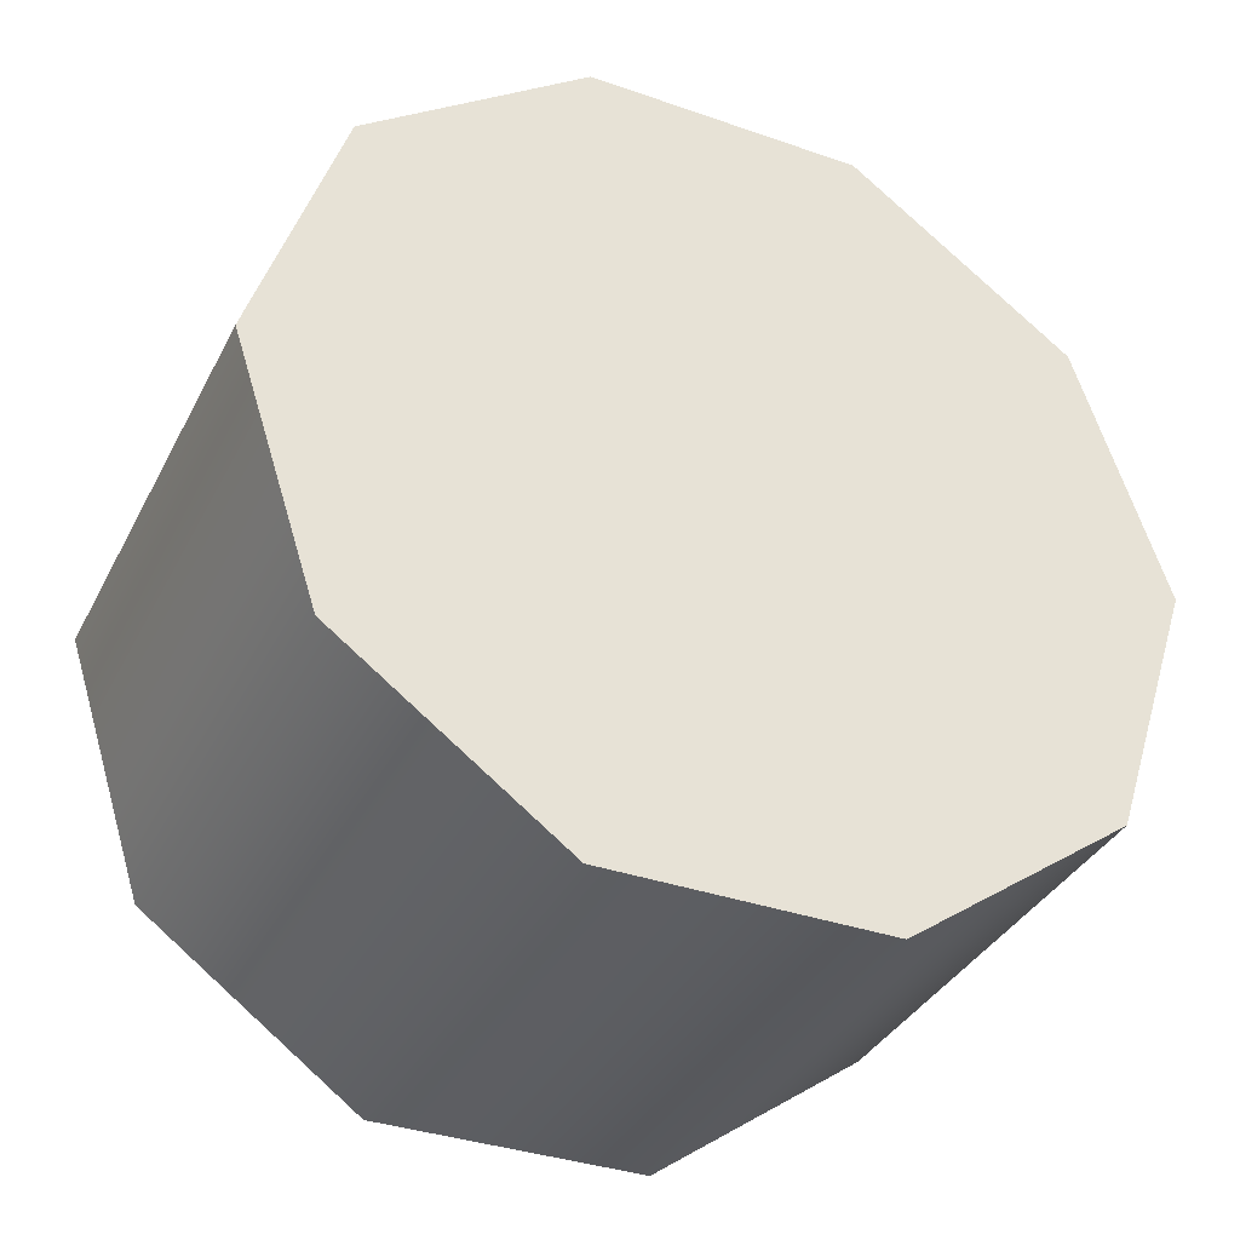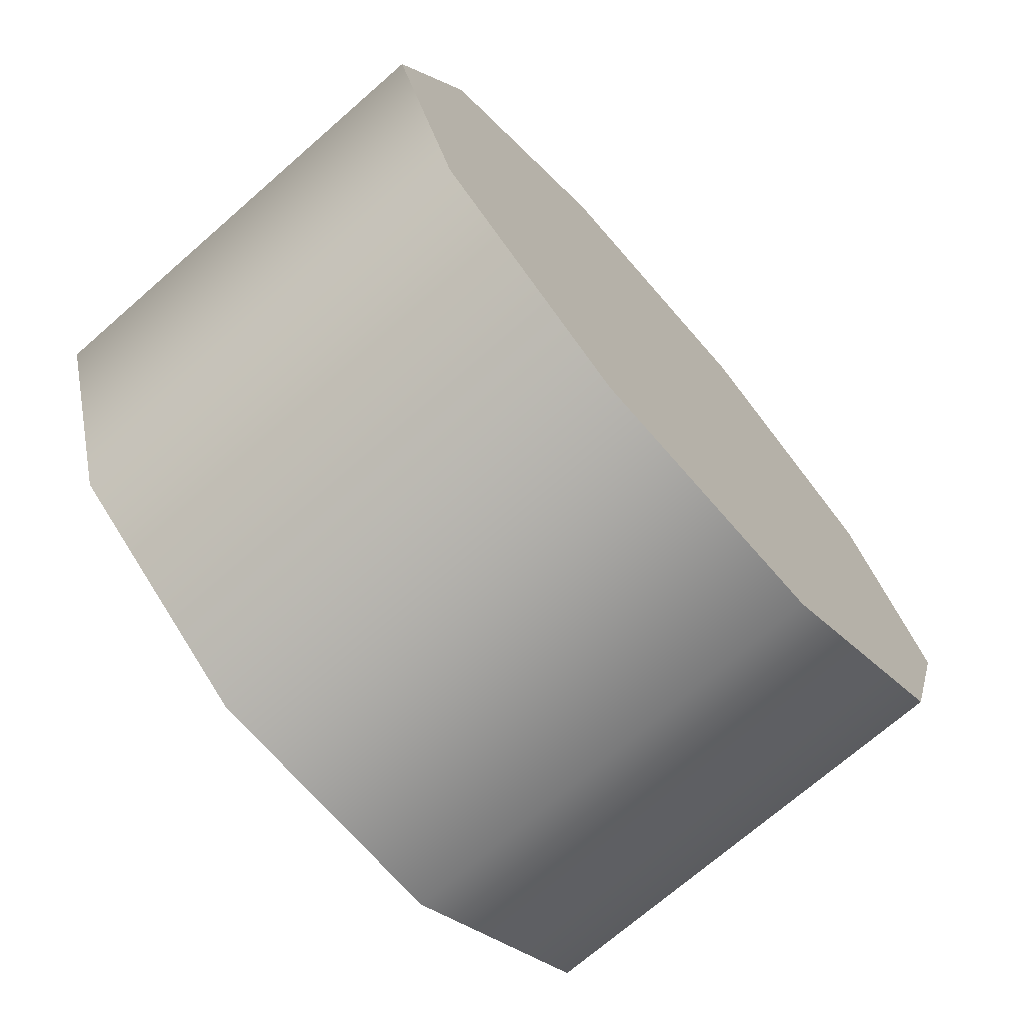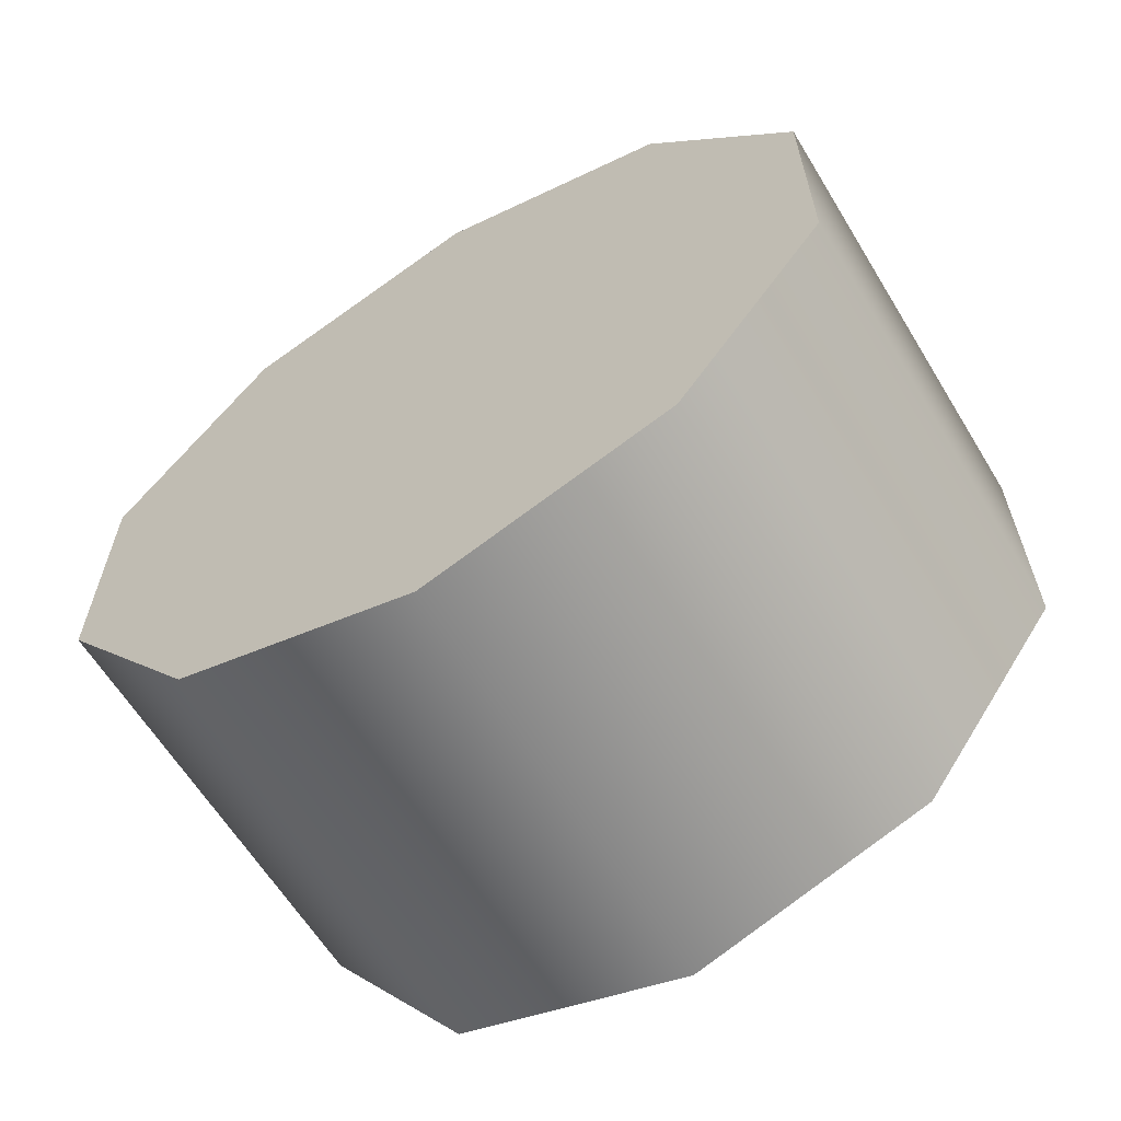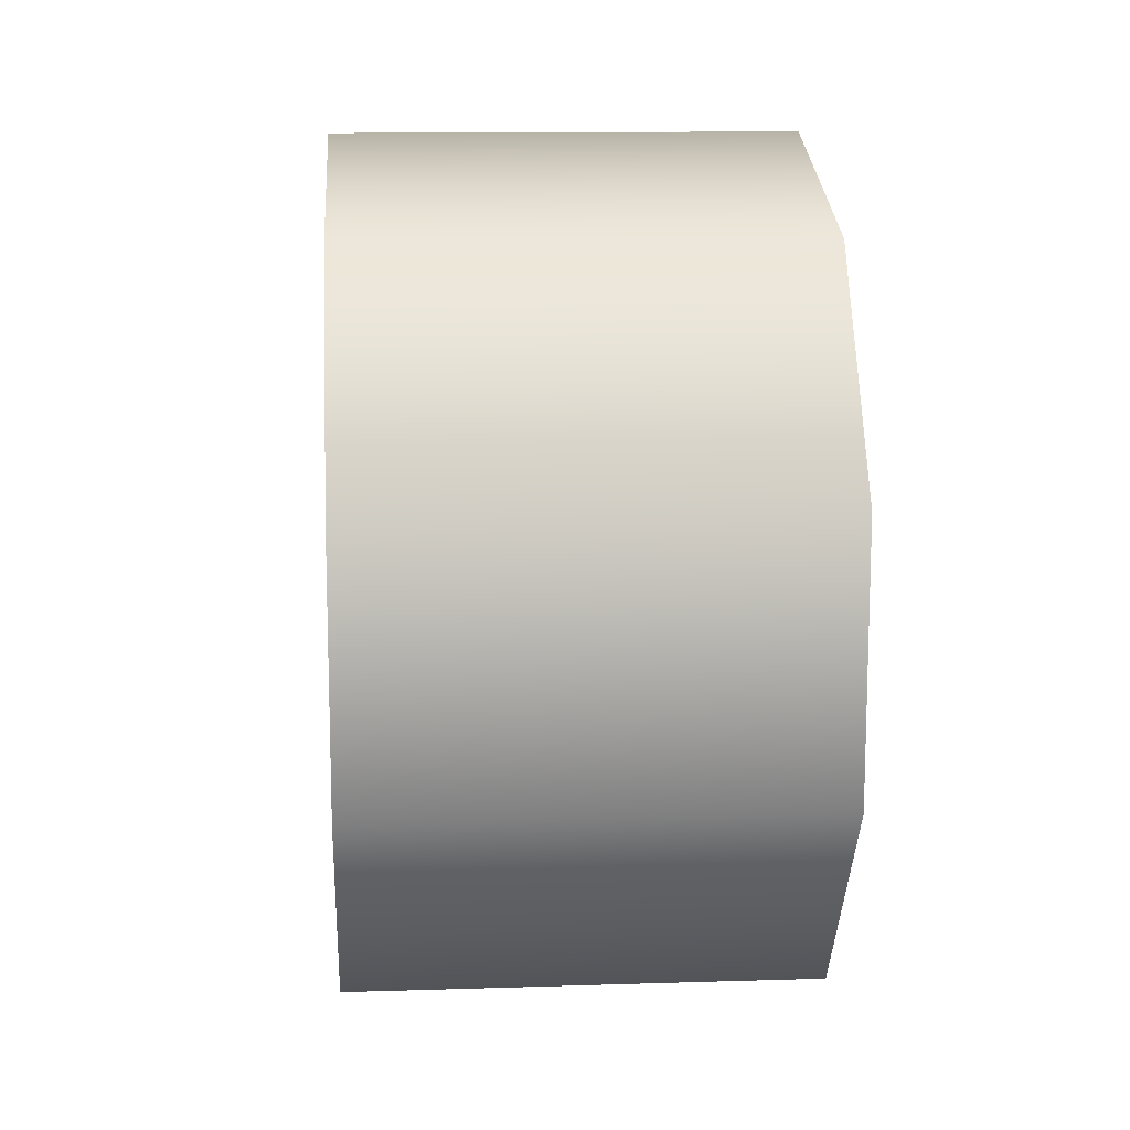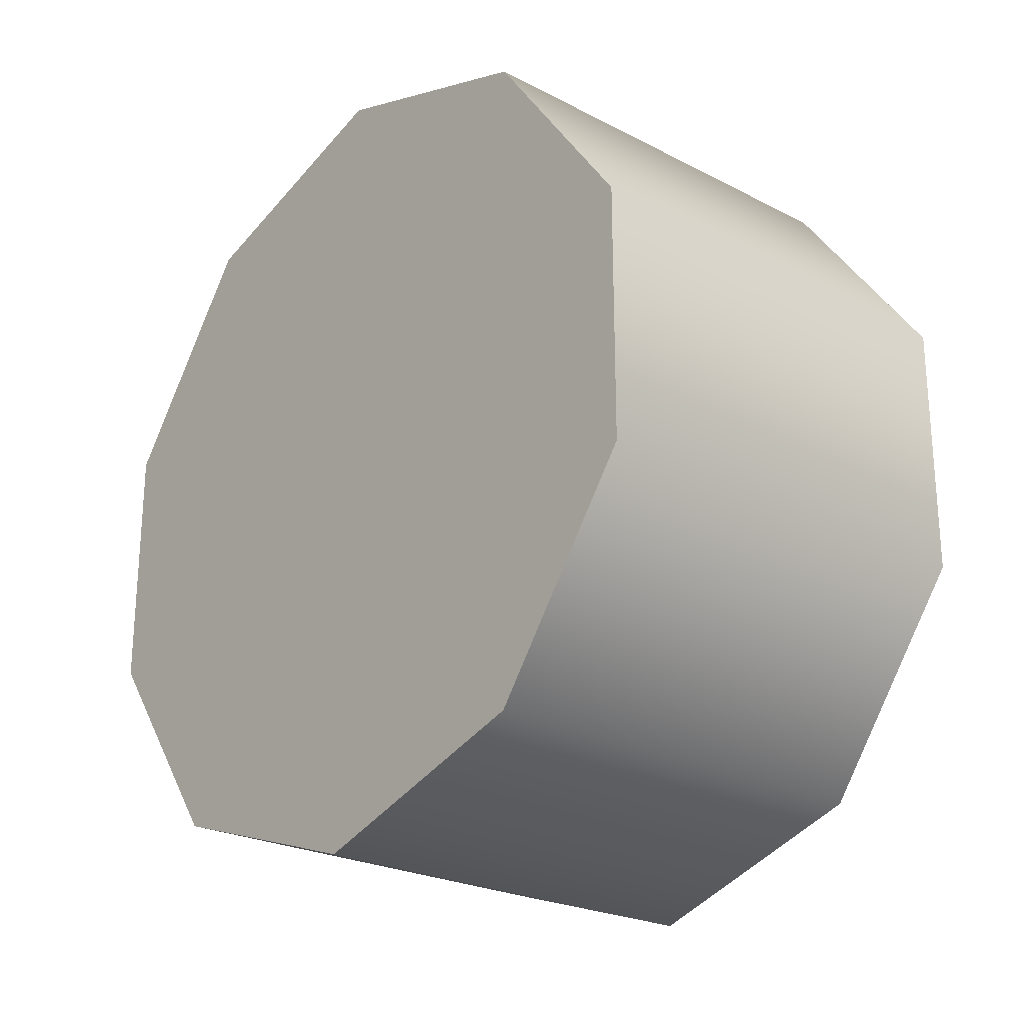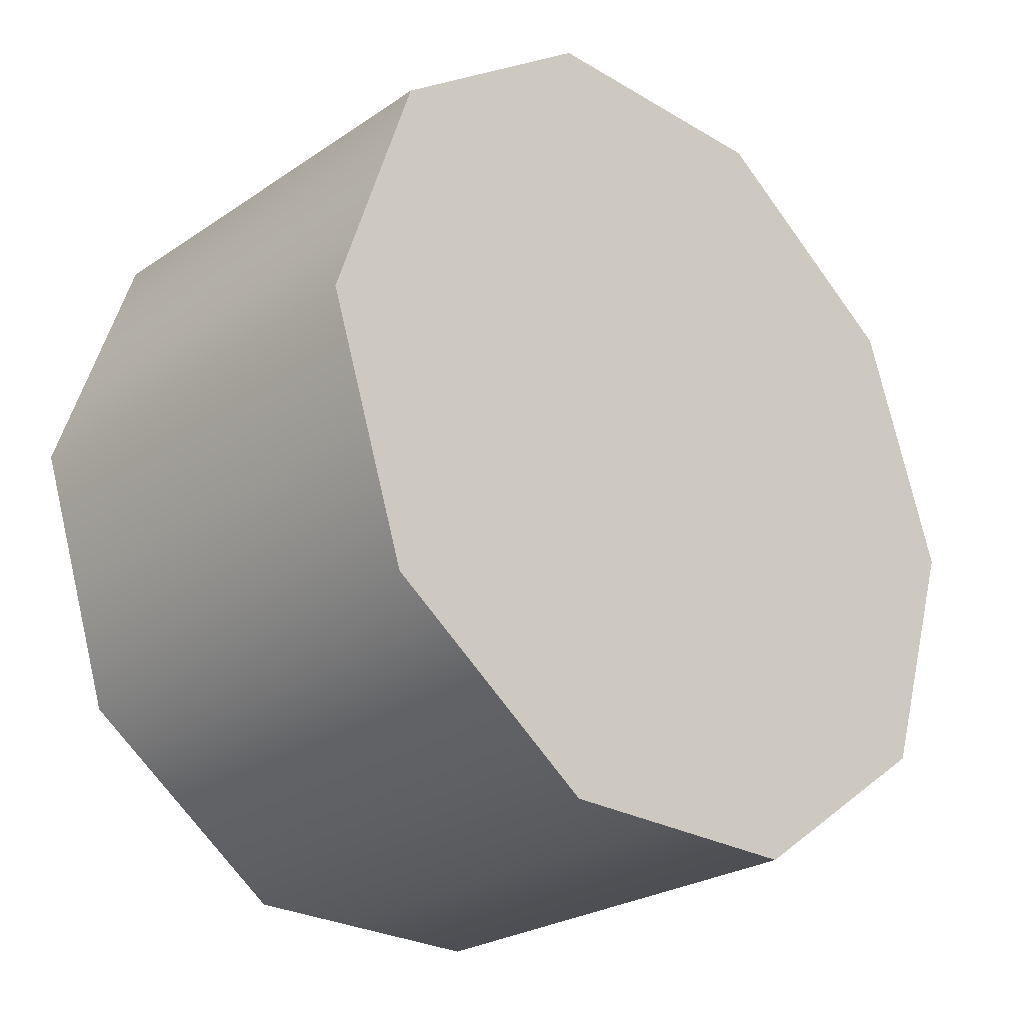
<metadata>
{"format":"obj","ext":"obj","renderer":"f3d","projection":"perspective","resolution":1024,"background":"white","views":[{"elev":-36.1,"azim":-114.5,"up":"+Z"},{"elev":-71.5,"azim":41.1,"up":"+Z"},{"elev":-62.5,"azim":-58.6,"up":"+Y"},{"elev":12.6,"azim":175.8,"up":"+Y"},{"elev":-23.9,"azim":139.2,"up":"+Y"},{"elev":-25.9,"azim":46.8,"up":"+Z"}]}
</metadata>
<code>
v -1.093 2.852 0.6752
v -1.362 2.852 0.6752
v -1.093 2.803 0.824
v -1.362 2.803 0.824
v -1.093 2.677 0.9159
v -1.362 2.677 0.9159
v -1.093 2.677 0.9159
v -1.362 2.677 0.9159
v -1.093 2.52 0.9159
v -1.362 2.52 0.9159
v -1.093 2.394 0.824
v -1.362 2.394 0.824
v -1.093 2.346 0.6752
v -1.362 2.346 0.6752
v -1.093 2.394 0.5264
v -1.362 2.394 0.5264
v -1.093 2.52 0.4345
v -1.362 2.52 0.4345
v -1.093 2.52 0.4345
v -1.362 2.52 0.4345
v -1.093 2.677 0.4345
v -1.362 2.677 0.4345
v -1.093 2.803 0.5264
v -1.362 2.803 0.5264
v -1.093 2.852 0.6752
v -1.093 2.803 0.824
v -1.093 2.346 0.6752
v -1.093 2.677 0.9159
v -1.093 2.52 0.9159
v -1.093 2.394 0.824
v -1.362 2.852 0.6752
v -1.362 2.803 0.5264
v -1.362 2.803 0.824
v -1.093 2.803 0.5264
v -1.093 2.677 0.4345
v -1.093 2.394 0.5264
v -1.093 2.52 0.4345
v -1.362 2.677 0.4345
v -1.362 2.52 0.4345
v -1.362 2.394 0.5264
v -1.362 2.346 0.6752
v -1.362 2.394 0.824
v -1.362 2.52 0.9159
v -1.362 2.677 0.9159
v -1.093 2.803 0.824
v -1.362 2.803 0.824
v -1.093 2.394 0.824
v -1.362 2.394 0.824
v -1.093 2.394 0.5264
v -1.362 2.394 0.5264
v -1.093 2.803 0.5264
v -1.362 2.803 0.5264
v -1.093 2.852 0.6752
v -1.093 2.346 0.6752
g group_144192856_140627890756528
f 1 2 3
f 3 2 4
f 45 46 5
f 5 46 6
f 7 8 9
f 9 8 10
f 9 10 11
f 11 10 12
f 47 48 13
f 13 48 14
f 13 14 15
f 15 14 16
f 49 50 17
f 17 50 18
f 19 20 21
f 21 20 22
f 21 22 23
f 23 22 24
f 51 52 1
f 1 52 2
f 25 26 27
f 26 28 27
f 28 29 27
f 29 30 27
f 31 32 33
f 53 54 34
f 34 54 35
f 54 36 35
f 36 37 35
f 32 38 39
f 39 40 41
f 41 42 43
f 43 44 33
f 41 43 33
f 39 41 33
f 32 39 33

</code>
